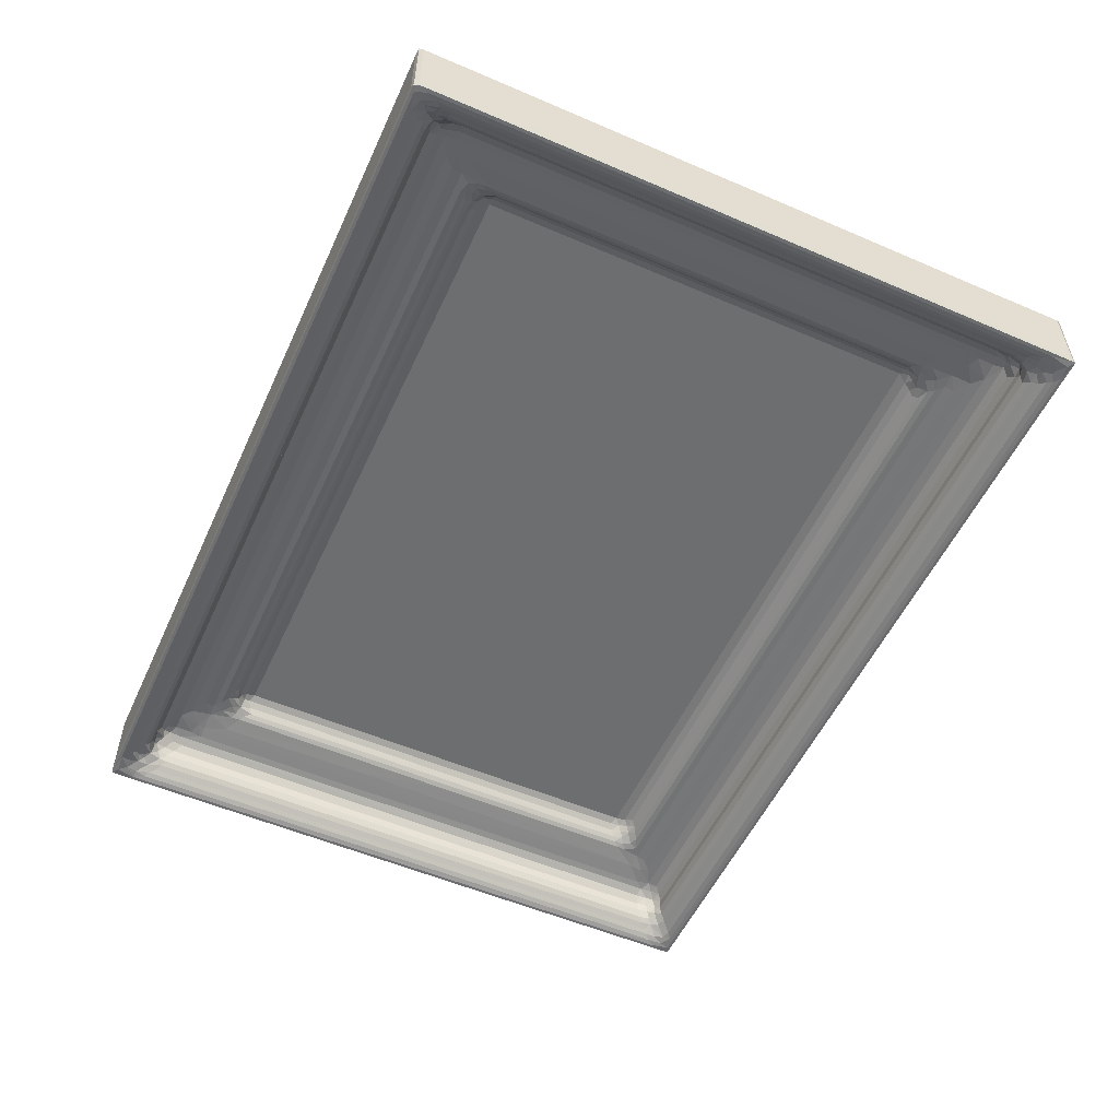
<metadata>
{"format":"obj","ext":"obj","renderer":"f3d","projection":"perspective","resolution":1024,"background":"white","views":[{"elev":-54.3,"azim":-114.5,"up":"+Y"}]}
</metadata>
<code>
v -0.386 -0.03392 -0.2987
v -0.3874 -0.02894 -0.2987
v -0.3894 -0.0306 -0.2951
v -0.3879 -0.03384 -0.2924
v -0.3814 -0.03403 -0.2961
v -0.3826 -0.0306 -0.2994
v -0.3847 -0.03385 -0.286
v -0.376 -0.03306 -0.2892
v -0.3805 -0.03262 -0.2781
v -0.3732 -0.03109 -0.2843
v -0.3763 -0.03019 -0.2711
v -0.3894 0.03278 -0.2951
v -0.3826 0.03273 -0.2994
v -0.3664 -0.03142 -0.2882
v -0.3664 -0.03328 -0.2926
v -0.3672 -0.02772 -0.2804
v -0.3721 -0.02778 -0.2723
v -0.3661 -0.0243 -0.2725
v -0.3579 -0.02453 -0.279
v -0.3579 -0.02847 -0.2844
v -0.3596 -0.02022 -0.2721
v -0.3565 -0.01221 -0.2693
v -0.3494 -0.01454 -0.2724
v -0.3494 -0.02023 -0.2752
v -0.3546 -0.008369 -0.2697
v -0.3494 -0.009017 -0.2718
v 0.3397 -0.01454 -0.2724
v -0.3851 -0.03384 -0.2399
v -0.3803 -0.03232 -0.2298
v -0.3727 -0.02723 -0.2629
v -0.3685 -0.02407 -0.2632
v -0.3644 -0.02023 -0.2633
v -0.3608 -0.01424 -0.2635
v -0.3652 -0.02025 -0.2547
v -0.3624 -0.01424 -0.2547
v -0.3579 -0.008163 -0.2647
v -0.3608 -0.007291 -0.2547
v -0.351 -0.001439 -0.2642
v -0.355 -0.001108 -0.256
v -0.3457 0.002629 -0.2601
v -0.3409 0.001687 -0.2629
v -0.3409 -0.00235 -0.2687
v -0.3564 -0.000429 -0.2462
v -0.3495 0.003324 -0.2461
v -0.3493 0.003352 0.08432
v -0.3766 -0.03039 0.2643
v -0.3624 -0.01448 0.06025
v -0.3652 -0.02023 0.05818
v -0.3609 -0.007558 0.07271
v -0.3849 -0.03384 0.2793
v -0.3565 -0.0006857 0.07749
v 0.3568 -0.0333 -0.2926
v 0.3483 -0.02023 -0.2751
v 0.3483 -0.02452 -0.279
v 0.3815 0.03276 -0.2994
v 0.3565 -0.02854 -0.2845
v 0.3394 0.001684 -0.2629
v 0.3398 -0.00235 -0.2687
v -0.3894 -0.03059 0.2962
v -0.3731 -0.02753 0.2639
v -0.3685 -0.02407 0.2558
v -0.3564 -0.0004039 0.09417
v -0.3624 -0.01424 0.2473
v -0.3806 -0.03259 0.2718
v -0.3608 -0.007307 0.2473
v -0.3652 -0.02024 0.2558
v -0.3564 -0.0004039 0.2473
v -0.3494 0.003335 0.2343
v -0.3879 -0.03388 0.2971
v -0.3748 -0.03009 0.2731
v -0.3894 0.03276 0.2963
v -0.3624 -0.01424 0.2558
v -0.3677 -0.02407 0.2645
v -0.3676 -0.0261 0.2765
v -0.3636 -0.02023 0.2646
v -0.3609 -0.01439 0.2645
v -0.3584 -0.02128 0.2732
v -0.3566 -0.01454 0.2704
v -0.3594 -0.008012 0.2571
v -0.3573 -0.009454 0.2657
v -0.3579 -0.0114 0.2689
v -0.3495 0.003168 0.2554
v -0.355 -0.001226 0.2571
v -0.3504 -0.00284 0.2654
v -0.3494 0.001374 0.262
v -0.3529 -0.009454 0.2717
v -0.3437 -0.009015 0.273
v -0.3381 -0.002348 0.2698
v -0.3437 0.001662 0.2641
v -0.3816 -0.0344 0.2954
v -0.3744 -0.03183 0.2835
v -0.375 -0.03348 0.2903
v -0.3874 -0.03393 0.2998
v -0.3826 -0.0306 0.3006
v -0.3702 -0.03403 0.2972
v -0.3636 -0.0333 0.2937
v -0.3695 -0.03176 0.2887
v -0.3607 -0.03143 0.2893
v -0.3665 -0.02889 0.2819
v -0.3551 -0.02847 0.2856
v -0.3614 -0.0252 0.28
v -0.3826 0.03278 0.3006
v -0.3522 -0.02452 0.2801
v -0.3466 -0.02023 0.2763
v -0.3494 -0.01453 0.2736
v 0.3369 0.001689 0.264
v 0.3426 -0.00235 0.2698
v 0.3455 -0.009016 0.273
v 0.3625 -0.03142 0.2893
v -0.1283 0.01313 0.3006
v -0.1227 -0.0306 0.3006
v 0.3862 -0.03393 0.2998
v 0.3483 -0.01454 0.2736
v 0.3511 -0.02024 0.2763
v 0.354 -0.02453 0.2801
v -0.3874 0.03609 -0.2987
v -0.3826 0.03661 -0.295
v -0.3874 0.03611 -0.295
v -0.3117 0.03659 -0.244
v -0.3403 0.004539 -0.2555
v -0.3429 0.004788 -0.2445
v -0.3429 0.004786 0.2303
v -0.3283 0.006192 -0.2408
v -0.3239 0.006055 -0.247
v -0.3154 0.007326 -0.2385
v -0.3277 0.007099 -0.2293
v -0.3143 0.008837 -0.2299
v -0.3111 0.009934 -0.2126
v -0.3075 0.009631 -0.221
v -0.3114 0.01017 -0.205
v -0.3058 0.01152 -0.2131
v -0.3001 0.0124 -0.2147
v -0.3075 0.01214 -0.2036
v -0.2984 0.01088 -0.2198
v -0.2984 0.009327 -0.2243
v -0.3 0.01589 -0.206
v -0.2898 0.0134 -0.2163
v -0.2969 0.02255 -0.2019
v -0.2912 0.02089 -0.2062
v -0.2908 0.01666 -0.2113
v -0.2943 0.02484 -0.2003
v -0.2813 0.02152 -0.2088
v -0.2813 0.01701 -0.2128
v -0.2814 0.02481 -0.203
v -0.3118 0.01006 -0.01865
v -0.3044 0.01511 -0.1952
v -0.3011 0.02027 -0.1951
v -0.2964 0.02425 -0.1951
v -0.2898 0.02678 -0.1951
v -0.3011 0.02028 -0.0007748
v -0.3826 0.03661 -0.003695
v -0.334 0.0366 0.01123
v -0.3259 0.007418 0.06805
v -0.3077 0.0121 -0.0168
v -0.3042 0.01528 -0.009579
v -0.2964 0.02425 0.1963
v -0.1811 0.0366 -0.2951
v -0.1413 0.0366 -0.2395
v 0.1178 0.0361 -0.2987
v 0.1282 0.0366 -0.2951
v 0.03372 0.01703 -0.2127
v -0.01191 0.03659 -0.2043
v 0.028 0.01342 -0.2163
v 0.03993 0.02481 -0.203
v 0.02324 0.01088 -0.2198
v -0.07284 0.03659 -0.1013
v -0.1459 0.03659 0.003365
v -0.2898 0.02678 0.1963
v 0.3027 0.008836 -0.2299
v 0.03618 0.02153 -0.2088
v 0.02077 0.03661 -0.2261
v 0.3151 0.005996 -0.2473
v 0.302 0.007342 -0.2384
v 0.02096 0.03661 0.2395
v -0.3329 0.0063 0.2308
v -0.3117 0.0101 0.0775
v -0.3074 0.01228 0.08566
v -0.3208 0.03661 0.2265
v -0.3041 0.01534 0.08931
v -0.3113 0.01022 0.2035
v -0.3011 0.02025 0.1962
v -0.244 0.0366 0.1385
v -0.3826 0.03661 0.2962
v -0.3874 0.03611 0.2998
v -0.3413 0.004857 0.2407
v -0.3408 0.004551 0.2559
v -0.3256 0.007468 0.2115
v -0.3074 0.01219 0.1963
v -0.3065 0.01192 0.2054
v -0.3043 0.01521 0.1963
v -0.2986 0.01516 0.2076
v -0.2973 0.02299 0.2011
v -0.2931 0.02453 0.2031
v -0.2842 0.02481 0.2042
v -0.3306 0.005806 0.2375
v -0.3138 0.009422 0.2118
v -0.3153 0.008572 0.2307
v -0.3038 0.01049 0.2196
v -0.3064 0.009295 0.2221
v -0.3027 0.008838 0.231
v -0.303 0.00733 0.2396
v -0.3251 0.004609 0.2564
v -0.3162 0.005988 0.2485
v -0.3153 0.004548 0.2566
v -0.2997 0.01186 0.2139
v -0.2908 0.01305 0.216
v -0.2879 0.01666 0.2124
v -0.2912 0.02089 0.2073
v -0.291 0.0109 0.2209
v -0.2955 0.009327 0.2254
v -0.2813 0.0134 0.2174
v -0.2785 0.017 0.2139
v -0.2813 0.02151 0.2099
v -0.009248 0.03659 0.2407
v -0.1066 0.0366 0.2962
v 0.2887 0.01341 0.2174
v 0.2831 0.01702 0.2139
v 0.2944 0.01088 0.2209
v 0.1259 0.03277 0.3006
v 0.3849 0.03611 0.2998
v 0.3815 -0.0306 -0.2994
v 0.3634 -0.03402 -0.296
v 0.3568 -0.03142 -0.2882
v 0.3398 -0.009014 -0.2718
v 0.3864 -0.03393 -0.2987
v 0.3665 -0.03174 -0.2873
v 0.3799 -0.03437 -0.2941
v 0.3747 -0.03312 -0.2872
v 0.3483 -0.01453 -0.2724
v 0.3604 -0.02647 -0.2805
v 0.3554 -0.01438 -0.2694
v 0.3589 -0.02128 -0.2709
v 0.349 -0.009454 -0.2706
v 0.3535 -0.0114 -0.2701
v 0.367 -0.02889 -0.2797
v 0.3642 -0.02497 -0.2753
v 0.3696 -0.02669 -0.2691
v 0.3771 -0.03218 -0.2777
v 0.3883 -0.03059 -0.2951
v 0.3838 -0.03385 -0.2781
v 0.3796 -0.03261 -0.2688
v 0.3868 -0.03385 -0.2799
v 0.3883 0.03278 -0.2951
v 0.3863 0.03608 -0.2987
v 0.344 0.0003162 -0.2649
v 0.3504 -0.002751 -0.2632
v 0.3554 -0.009454 -0.2676
v 0.3469 0.002391 -0.2588
v 0.3539 -0.001107 -0.2531
v 0.3583 -0.008011 -0.2588
v 0.3484 0.003296 -0.2487
v 0.3553 -0.000414 -0.2433
v 0.3597 -0.0073 -0.249
v 0.3597 -0.01423 -0.2635
v 0.3633 -0.02023 -0.2605
v 0.3613 -0.01424 -0.2546
v 0.3641 -0.02026 -0.2517
v 0.3674 -0.02407 -0.2575
v 0.3721 -0.02756 -0.2604
v 0.3755 -0.03039 -0.266
v 0.3554 -0.0006638 0.06754
v 0.3598 -0.007577 0.06889
v 0.3613 -0.01444 0.06783
v 0.375 -0.03005 0.2693
v 0.3883 0.03279 0.004694
v 0.3483 0.003345 0.07447
v 0.3792 -0.03232 0.2252
v 0.3883 -0.0306 -0.01549
v 0.3674 -0.02406 0.2614
v 0.3716 -0.02722 0.2669
v 0.3641 -0.02023 0.07948
v 0.384 -0.03385 0.2313
v 0.3681 -0.03329 0.2937
v 0.3596 -0.02844 0.2855
v 0.3805 -0.03405 0.2972
v 0.2836 0.03277 0.3006
v 0.3815 -0.03061 0.3006
v 0.3883 0.03278 0.2963
v 0.3553 -0.0004153 0.08791
v 0.3553 -0.000405 0.2502
v 0.3597 -0.007308 0.253
v 0.3868 -0.03385 0.2954
v 0.3613 -0.01423 0.2558
v 0.3484 0.003301 0.2526
v 0.3883 -0.03061 0.2963
v 0.3641 -0.02023 0.2587
v 0.3539 -0.001226 0.2599
v 0.3518 -0.003395 0.2672
v 0.3455 0.001081 0.2626
v 0.3576 -0.008163 0.2628
v 0.354 -0.01089 0.2702
v 0.3598 -0.01438 0.2645
v 0.3625 -0.02024 0.2675
v 0.3555 -0.01671 0.2705
v 0.3626 -0.02543 0.278
v 0.3661 -0.02411 0.2704
v 0.3796 -0.03263 0.2757
v 0.3839 -0.03385 0.2814
v 0.3782 -0.03326 0.2882
v 0.3707 -0.03178 0.287
v 0.3742 -0.03086 0.2792
v 0.3814 0.03278 0.3006
v 0.3863 0.03114 0.2998
v 0.1794 0.0366 -0.243
v 0.3815 0.03661 -0.2951
v 0.3142 0.004555 -0.2555
v 0.2956 0.00933 -0.2243
v 0.2802 0.01701 -0.2128
v 0.2887 0.02678 -0.1951
v 0.1828 0.03661 0.02334
v 0.2802 0.01088 -0.2198
v 0.2802 0.0134 -0.2163
v 0.2802 0.02152 -0.2088
v 0.2888 0.02481 -0.203
v 0.312 0.0366 -0.2136
v 0.3163 0.0366 0.2219
v 0.3863 0.03612 -0.2969
v 0.29 0.01098 -0.2192
v 0.2897 0.01306 -0.2148
v 0.2892 0.02124 -0.2077
v 0.2901 0.01638 -0.2102
v 0.3057 0.009532 -0.2202
v 0.2986 0.01186 -0.2128
v 0.2942 0.02318 -0.2031
v 0.2989 0.01496 -0.2045
v 0.3054 0.01192 -0.2071
v 0.324 0.004614 -0.2553
v 0.3139 0.008596 -0.2294
v 0.3295 0.005813 -0.2364
v 0.3397 0.004552 -0.2548
v 0.3401 0.004862 -0.2395
v 0.3315 0.006338 -0.2297
v 0.3247 0.007435 -0.2103
v 0.3104 0.009862 -0.2096
v 0.3102 0.01021 -0.2009
v 0.3418 0.004786 -0.2291
v 0.3 0.02025 -0.1951
v 0.3032 0.01521 -0.1923
v 0.3063 0.01219 -0.198
v 0.2953 0.02425 -0.198
v 0.3104 0.01022 -0.08107
v 0.3816 0.0366 0.02929
v 0.303 0.01535 -0.07702
v 0.3064 0.01226 -0.07641
v 0.3 0.02029 0.0103
v 0.3233 0.007665 -0.07019
v 0.3333 0.006056 0.08693
v 0.3356 0.03661 -0.01659
v 0.3032 0.01525 0.01656
v 0.3067 0.01209 0.01542
v 0.3107 0.01005 0.01536
v 0.2887 0.02678 0.1963
v 0.3228 0.006056 0.2481
v 0.2859 0.0248 0.2042
v 0.2801 0.02155 0.2099
v 0.3815 0.03661 0.2962
v 0.3132 0.008826 0.2311
v 0.3037 0.009321 0.2254
v 0.3143 0.007326 0.2396
v 0.339 0.004518 0.2567
v 0.2953 0.02425 0.1934
v 0.3418 0.004794 0.2452
v 0.3 0.02027 0.1963
v 0.3065 0.01213 0.2019
v 0.3033 0.01513 0.1991
v 0.3259 0.007227 0.2299
v 0.3103 0.01016 0.2072
v 0.3863 0.03611 0.2945
v 0.2967 0.0189 0.2045
v 0.3005 0.01452 0.2082
v 0.2939 0.02327 0.2016
v 0.293 0.01639 0.2113
v 0.2892 0.02126 0.2088
v 0.301 0.01107 0.2177
v 0.3053 0.01166 0.2111
v 0.3105 0.009733 0.2156
v 0.3271 0.006207 0.2419
f 1 3 2
f 1 4 3
f 1 5 4
f 1 2 6
f 4 5 7
f 5 8 7
f 8 10 9
f 7 8 9
f 9 10 11
f 2 3 12
f 8 14 10
f 8 15 14
f 5 15 8
f 10 14 16
f 16 18 17
f 10 17 11
f 10 16 17
f 16 20 19
f 14 20 16
f 16 21 18
f 16 19 21
f 21 23 22
f 21 24 23
f 19 24 21
f 22 26 25
f 22 23 26
f 24 27 23
f 23 27 26
f 4 7 28
f 7 9 28
f 9 11 29
f 28 9 29
f 17 31 30
f 17 18 31
f 11 17 30
f 21 33 32
f 21 22 33
f 18 32 31
f 18 21 32
f 32 35 34
f 32 33 35
f 31 32 34
f 22 36 33
f 22 25 36
f 33 37 35
f 33 36 37
f 25 38 36
f 25 26 38
f 38 40 39
f 36 39 37
f 36 38 39
f 38 41 40
f 38 42 41
f 26 42 38
f 39 44 43
f 39 40 44
f 37 39 43
f 43 44 45
f 29 11 46
f 11 30 46
f 34 35 47
f 34 47 48
f 31 34 48
f 35 37 47
f 47 37 49
f 37 43 49
f 4 28 50
f 28 29 50
f 43 45 51
f 49 43 51
f 15 52 14
f 5 52 15
f 24 53 27
f 19 53 24
f 20 54 19
f 19 54 53
f 20 56 54
f 14 56 20
f 42 57 41
f 42 58 57
f 26 58 42
f 4 59 3
f 3 59 12
f 30 31 60
f 46 30 60
f 60 31 61
f 31 48 61
f 51 45 62
f 49 51 62
f 48 47 63
f 47 49 63
f 29 46 64
f 50 29 64
f 63 49 65
f 49 62 65
f 48 63 66
f 61 48 66
f 62 68 67
f 62 45 68
f 65 62 67
f 4 69 59
f 4 50 69
f 64 46 70
f 66 63 72
f 60 61 73
f 60 74 70
f 60 73 74
f 46 60 70
f 66 76 75
f 66 72 76
f 61 75 73
f 61 66 75
f 75 78 77
f 75 76 78
f 73 77 74
f 73 75 77
f 63 79 72
f 63 65 79
f 72 80 76
f 72 79 80
f 76 81 78
f 76 80 81
f 67 68 82
f 67 82 83
f 65 83 79
f 65 67 83
f 83 85 84
f 83 82 85
f 79 84 80
f 79 83 84
f 80 86 81
f 80 84 86
f 84 87 86
f 84 88 87
f 84 89 88
f 84 85 89
f 69 50 90
f 64 70 91
f 50 64 91
f 50 92 90
f 50 91 92
f 69 93 59
f 69 90 93
f 90 92 95
f 90 95 93
f 59 93 71
f 92 96 95
f 92 97 96
f 92 91 97
f 96 97 98
f 70 74 99
f 70 99 91
f 91 99 97
f 99 98 97
f 99 100 98
f 99 101 100
f 99 74 101
f 74 77 101
f 100 101 103
f 77 103 101
f 77 104 103
f 77 105 104
f 77 78 105
f 78 86 105
f 78 81 86
f 105 86 87
f 88 89 106
f 88 107 87
f 88 106 107
f 107 108 87
f 96 98 109
f 100 109 98
f 93 111 94
f 94 111 110
f 93 112 111
f 95 112 93
f 104 105 113
f 105 87 113
f 104 114 103
f 104 113 114
f 100 103 115
f 114 115 103
f 113 87 108
f 2 12 116
f 2 13 6
f 2 116 13
f 116 118 117
f 116 12 118
f 40 41 120
f 40 121 44
f 40 120 121
f 44 121 45
f 45 121 122
f 120 123 121
f 120 124 123
f 124 125 123
f 121 123 126
f 123 127 126
f 123 125 127
f 126 127 128
f 127 129 128
f 126 128 130
f 129 131 128
f 129 132 131
f 128 133 130
f 128 131 133
f 129 134 132
f 129 135 134
f 127 135 129
f 131 136 133
f 131 132 136
f 134 137 132
f 136 139 138
f 136 140 139
f 132 140 136
f 132 137 140
f 138 139 141
f 140 142 139
f 140 143 142
f 137 143 140
f 139 144 141
f 139 142 144
f 121 126 122
f 130 133 145
f 136 147 146
f 136 138 147
f 133 136 146
f 138 148 147
f 138 141 148
f 141 149 148
f 141 144 149
f 146 147 150
f 147 148 150
f 118 151 117
f 117 151 152
f 126 130 153
f 145 133 154
f 153 130 145
f 117 152 119
f 133 146 154
f 146 150 155
f 154 146 155
f 150 148 156
f 148 149 156
f 116 117 157
f 117 119 157
f 157 119 158
f 6 13 55
f 13 116 55
f 116 157 159
f 55 116 159
f 143 161 142
f 137 161 143
f 158 119 162
f 134 163 137
f 137 163 161
f 142 164 144
f 41 57 120
f 135 165 134
f 134 165 163
f 144 164 149
f 162 119 166
f 119 152 167
f 119 167 166
f 125 169 127
f 127 169 135
f 161 170 142
f 142 170 164
f 157 158 171
f 158 162 171
f 120 172 124
f 124 172 125
f 172 173 125
f 125 173 169
f 157 171 160
f 162 174 171
f 12 71 118
f 122 126 175
f 126 153 175
f 153 145 176
f 145 154 177
f 145 177 176
f 155 150 179
f 154 179 177
f 154 155 179
f 153 176 180
f 176 177 180
f 156 149 168
f 179 150 181
f 150 156 181
f 59 71 12
f 118 183 151
f 118 184 183
f 71 184 118
f 45 122 68
f 151 178 152
f 151 183 178
f 68 122 185
f 68 185 82
f 82 185 186
f 82 89 85
f 82 186 89
f 175 153 187
f 153 180 187
f 180 177 188
f 180 188 189
f 179 181 190
f 177 179 190
f 177 190 188
f 190 192 191
f 190 181 192
f 188 191 189
f 188 190 191
f 181 156 192
f 156 193 192
f 156 168 193
f 168 194 193
f 122 195 185
f 122 175 195
f 187 180 196
f 187 196 197
f 180 198 196
f 180 189 198
f 196 198 199
f 196 199 197
f 187 197 175
f 175 197 195
f 197 199 200
f 197 200 201
f 185 195 202
f 185 202 186
f 195 203 202
f 186 202 89
f 195 197 203
f 203 204 202
f 197 201 203
f 202 204 89
f 189 205 198
f 189 191 205
f 191 206 205
f 191 207 206
f 191 208 207
f 191 192 208
f 205 209 198
f 205 206 209
f 199 210 200
f 199 198 210
f 210 198 209
f 192 193 208
f 207 211 206
f 207 212 211
f 207 213 212
f 207 208 213
f 206 211 209
f 208 194 213
f 208 193 194
f 178 183 214
f 93 102 184
f 93 94 102
f 71 93 184
f 102 94 110
f 183 184 215
f 152 178 182
f 152 182 167
f 204 106 89
f 182 178 214
f 214 183 215
f 182 214 167
f 212 216 211
f 211 216 209
f 212 217 216
f 212 213 217
f 167 162 166
f 167 214 162
f 162 214 174
f 216 218 209
f 210 209 218
f 110 219 102
f 102 219 184
f 215 184 220
f 219 220 184
f 1 6 221
f 6 55 221
f 1 222 5
f 5 222 52
f 52 223 14
f 14 223 56
f 27 224 26
f 1 225 222
f 1 221 225
f 26 224 58
f 52 226 223
f 52 222 226
f 225 227 222
f 222 228 226
f 222 227 228
f 53 229 27
f 56 230 54
f 53 231 229
f 53 232 231
f 54 232 53
f 54 230 232
f 27 233 224
f 27 229 233
f 229 234 233
f 229 231 234
f 56 235 230
f 223 235 56
f 223 226 235
f 230 236 232
f 226 228 235
f 235 236 230
f 235 237 236
f 235 238 237
f 235 228 238
f 228 240 238
f 228 227 240
f 238 240 241
f 225 239 242
f 227 242 240
f 227 225 242
f 225 243 239
f 225 244 243
f 221 244 225
f 221 55 244
f 58 245 57
f 58 246 245
f 224 246 58
f 224 233 246
f 233 247 246
f 233 234 247
f 246 248 245
f 246 249 248
f 246 250 249
f 246 247 250
f 249 251 248
f 249 252 251
f 249 253 252
f 249 250 253
f 232 254 231
f 232 255 254
f 232 237 255
f 232 236 237
f 255 256 254
f 255 257 256
f 255 258 257
f 255 237 258
f 237 260 259
f 237 238 260
f 259 258 237
f 231 247 234
f 231 254 247
f 254 250 247
f 254 256 250
f 256 253 250
f 241 260 238
f 252 261 251
f 252 253 261
f 261 253 262
f 257 263 256
f 259 260 264
f 256 263 253
f 263 262 253
f 241 264 260
f 261 266 251
f 241 267 264
f 241 240 267
f 242 239 268
f 268 239 265
f 257 258 269
f 259 269 258
f 259 270 269
f 259 264 270
f 257 271 263
f 257 269 271
f 267 240 272
f 240 242 272
f 96 273 95
f 96 109 273
f 111 219 110
f 100 274 109
f 100 115 274
f 273 275 95
f 95 275 112
f 111 276 219
f 112 277 111
f 111 277 276
f 261 279 266
f 261 262 279
f 279 280 266
f 279 262 280
f 280 262 281
f 263 281 262
f 242 268 282
f 272 242 282
f 271 283 263
f 263 283 281
f 280 284 266
f 282 268 285
f 268 278 285
f 271 286 283
f 271 269 286
f 280 287 284
f 280 281 287
f 107 288 108
f 107 289 288
f 107 106 289
f 287 289 284
f 287 288 289
f 287 290 288
f 287 281 290
f 288 291 108
f 288 290 291
f 286 292 283
f 286 293 292
f 286 269 293
f 293 294 292
f 293 295 294
f 293 296 295
f 293 269 296
f 270 296 269
f 270 264 296
f 283 290 281
f 283 292 290
f 292 291 290
f 292 294 291
f 267 297 264
f 267 272 297
f 297 272 298
f 272 282 298
f 273 299 275
f 273 300 299
f 273 109 300
f 114 295 115
f 114 294 295
f 114 113 294
f 113 291 294
f 113 108 291
f 274 300 109
f 274 295 300
f 274 115 295
f 296 300 295
f 296 301 300
f 296 264 301
f 297 301 264
f 297 299 301
f 297 298 299
f 299 300 301
f 299 298 275
f 298 282 275
f 282 285 112
f 275 282 112
f 277 112 302
f 285 303 112
f 285 278 303
f 302 112 303
f 159 157 160
f 160 171 304
f 159 160 305
f 160 304 305
f 57 306 120
f 120 306 172
f 135 307 165
f 169 307 135
f 161 308 170
f 163 308 161
f 171 174 310
f 307 311 165
f 165 312 163
f 163 312 308
f 165 311 312
f 308 313 170
f 170 313 164
f 171 310 304
f 164 309 149
f 313 314 164
f 164 314 309
f 304 310 316
f 315 304 316
f 159 305 244
f 55 159 244
f 244 317 243
f 244 305 317
f 307 318 311
f 311 319 312
f 311 318 319
f 308 320 313
f 308 321 320
f 312 321 308
f 312 319 321
f 313 320 314
f 307 322 318
f 169 322 307
f 318 323 319
f 321 324 320
f 321 325 324
f 319 325 321
f 319 323 325
f 318 322 323
f 323 326 325
f 323 322 326
f 320 324 314
f 304 315 305
f 57 327 306
f 172 328 173
f 306 327 172
f 172 329 328
f 57 330 327
f 172 327 329
f 330 331 327
f 327 331 329
f 173 328 169
f 169 328 322
f 328 329 332
f 328 332 333
f 322 328 334
f 334 326 322
f 334 335 326
f 328 333 334
f 334 333 335
f 329 336 332
f 329 331 336
f 325 337 324
f 325 338 337
f 325 339 338
f 325 326 339
f 314 340 309
f 314 324 340
f 324 337 340
f 335 339 326
f 335 341 339
f 335 333 341
f 57 248 330
f 57 245 248
f 330 251 331
f 330 248 251
f 331 251 336
f 315 342 305
f 239 243 265
f 243 317 265
f 305 342 317
f 338 343 337
f 338 339 343
f 343 339 344
f 343 345 337
f 337 345 340
f 341 344 339
f 341 333 346
f 333 332 346
f 346 332 347
f 332 336 347
f 316 348 315
f 343 349 345
f 343 344 349
f 349 344 350
f 341 346 351
f 341 351 344
f 351 350 344
f 336 251 266
f 315 348 342
f 149 352 168
f 201 353 203
f 203 353 204
f 214 215 174
f 168 354 194
f 217 213 355
f 213 194 355
f 355 194 354
f 149 309 352
f 168 352 354
f 174 316 310
f 210 357 200
f 200 357 201
f 210 358 357
f 210 218 358
f 174 356 316
f 357 359 201
f 201 359 353
f 353 360 204
f 204 360 106
f 215 356 174
f 215 220 356
f 219 276 220
f 309 340 361
f 345 361 340
f 347 336 362
f 349 363 345
f 309 361 352
f 345 363 361
f 349 350 364
f 349 365 363
f 349 364 365
f 351 364 350
f 351 346 366
f 351 366 367
f 346 347 366
f 348 316 356
f 336 266 362
f 348 356 342
f 268 265 278
f 265 317 278
f 342 356 317
f 278 317 368
f 356 368 317
f 365 369 363
f 365 370 369
f 365 364 370
f 352 371 354
f 352 361 371
f 363 371 361
f 363 369 371
f 351 367 364
f 347 362 366
f 217 372 216
f 217 373 372
f 217 355 373
f 355 354 373
f 372 374 216
f 372 370 374
f 372 369 370
f 372 373 369
f 216 374 218
f 370 375 374
f 370 364 375
f 358 218 374
f 373 371 369
f 373 354 371
f 367 375 364
f 367 376 375
f 376 374 375
f 376 358 374
f 367 366 376
f 358 376 357
f 376 366 357
f 357 377 359
f 357 366 377
f 366 362 377
f 359 377 353
f 353 377 360
f 377 362 360
f 362 266 284
f 362 284 360
f 360 289 106
f 360 284 289
f 276 277 302
f 276 302 220
f 278 220 303
f 278 368 220
f 356 220 368
f 302 303 220

</code>
